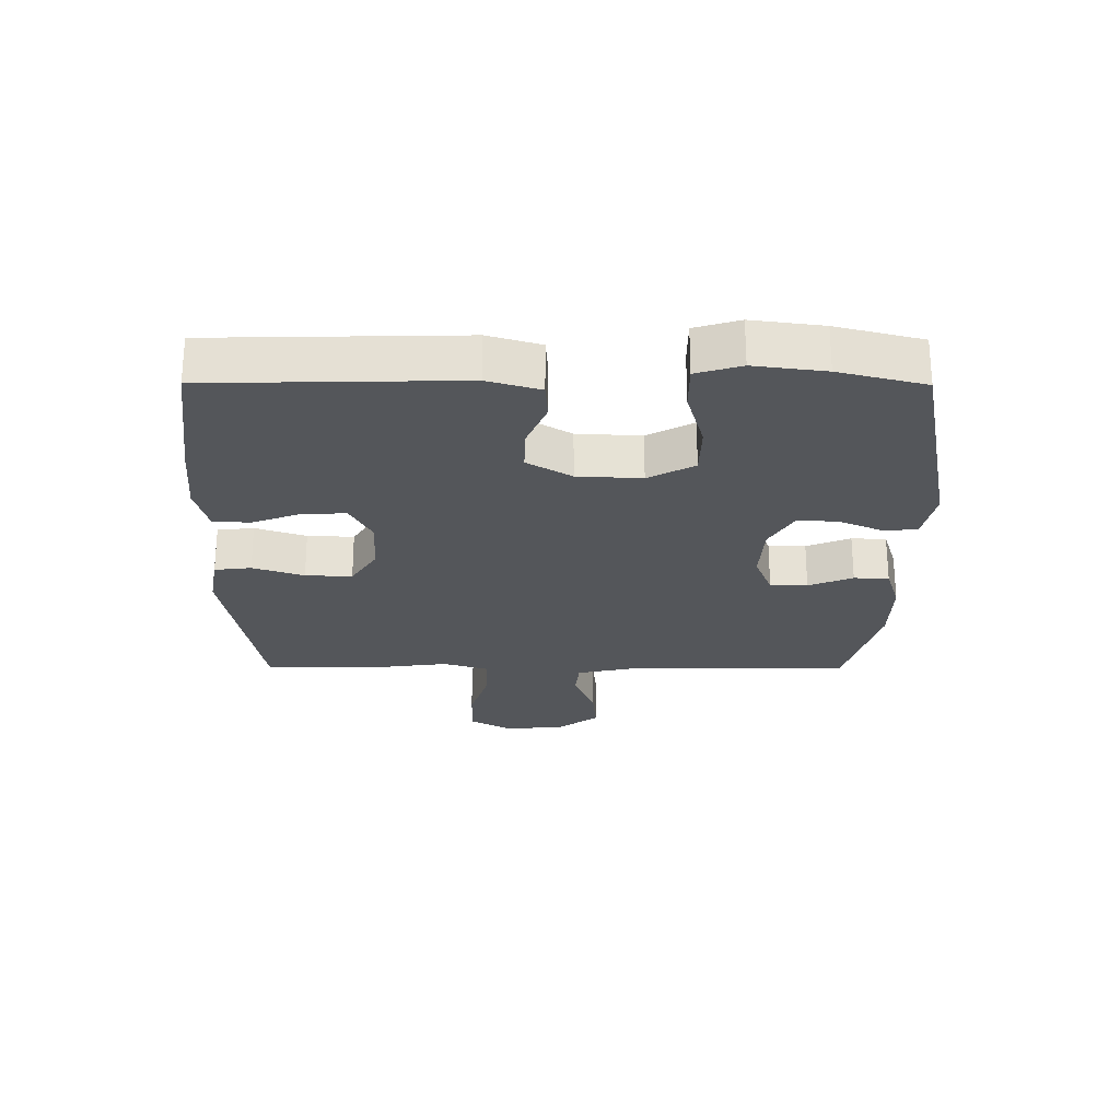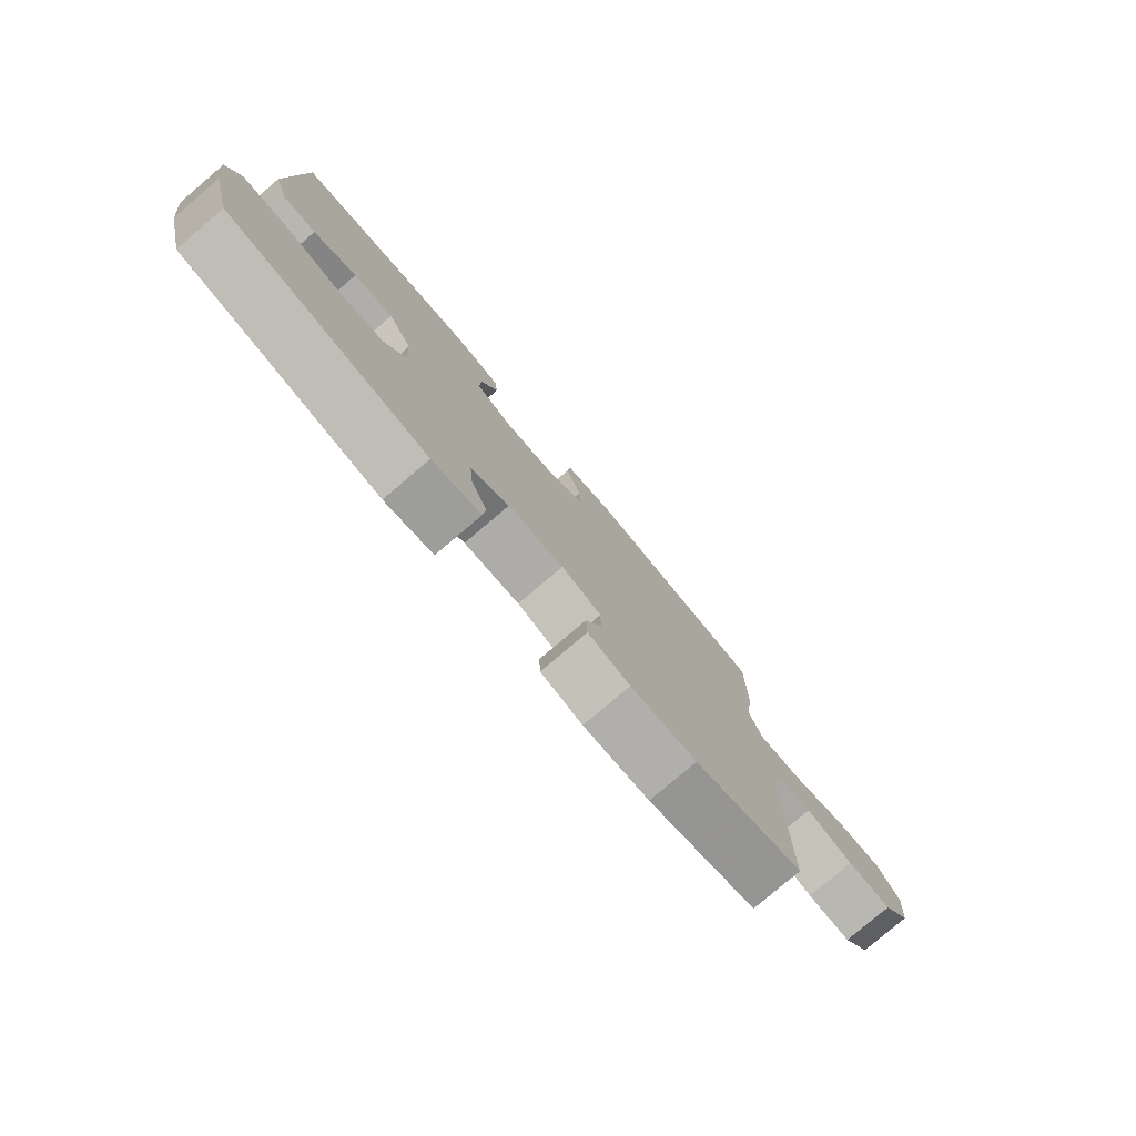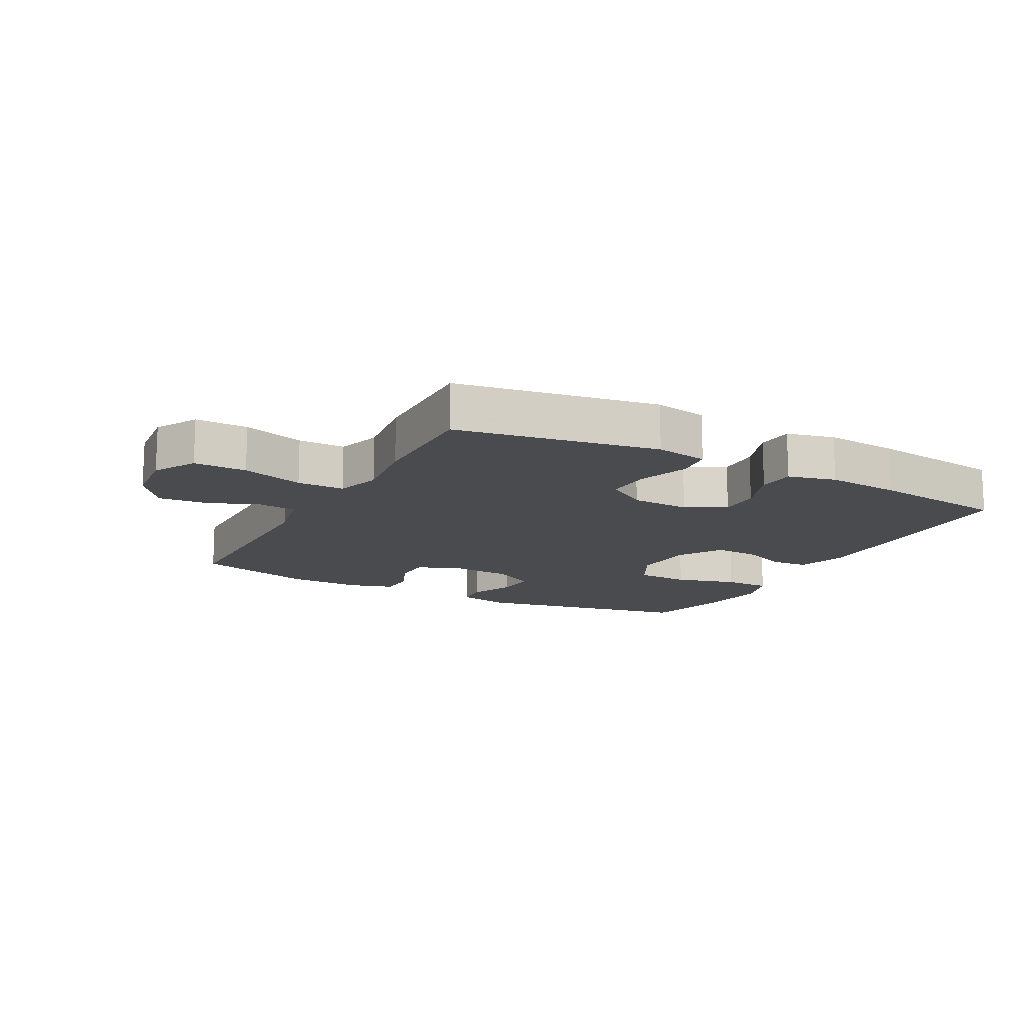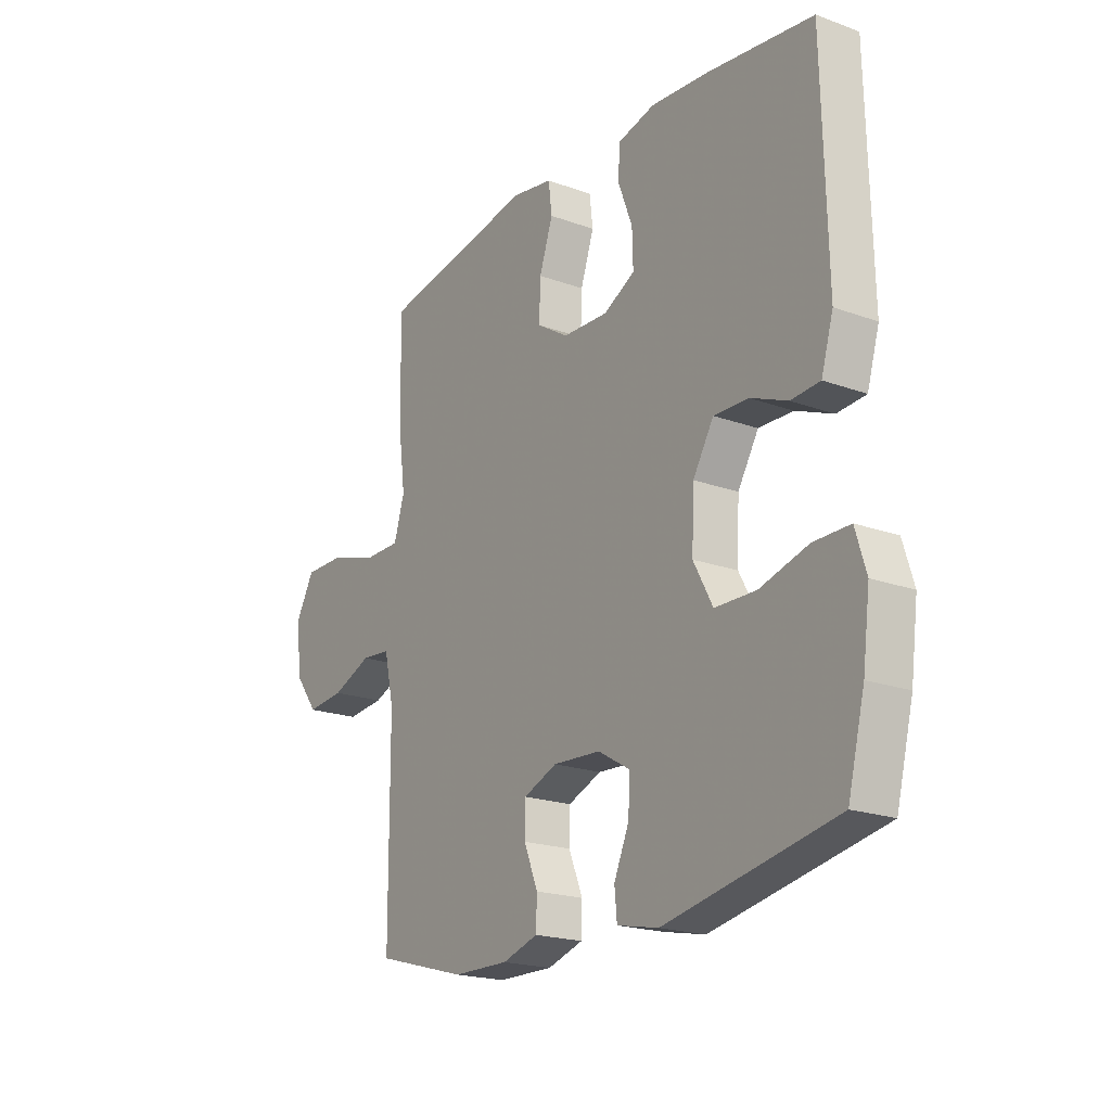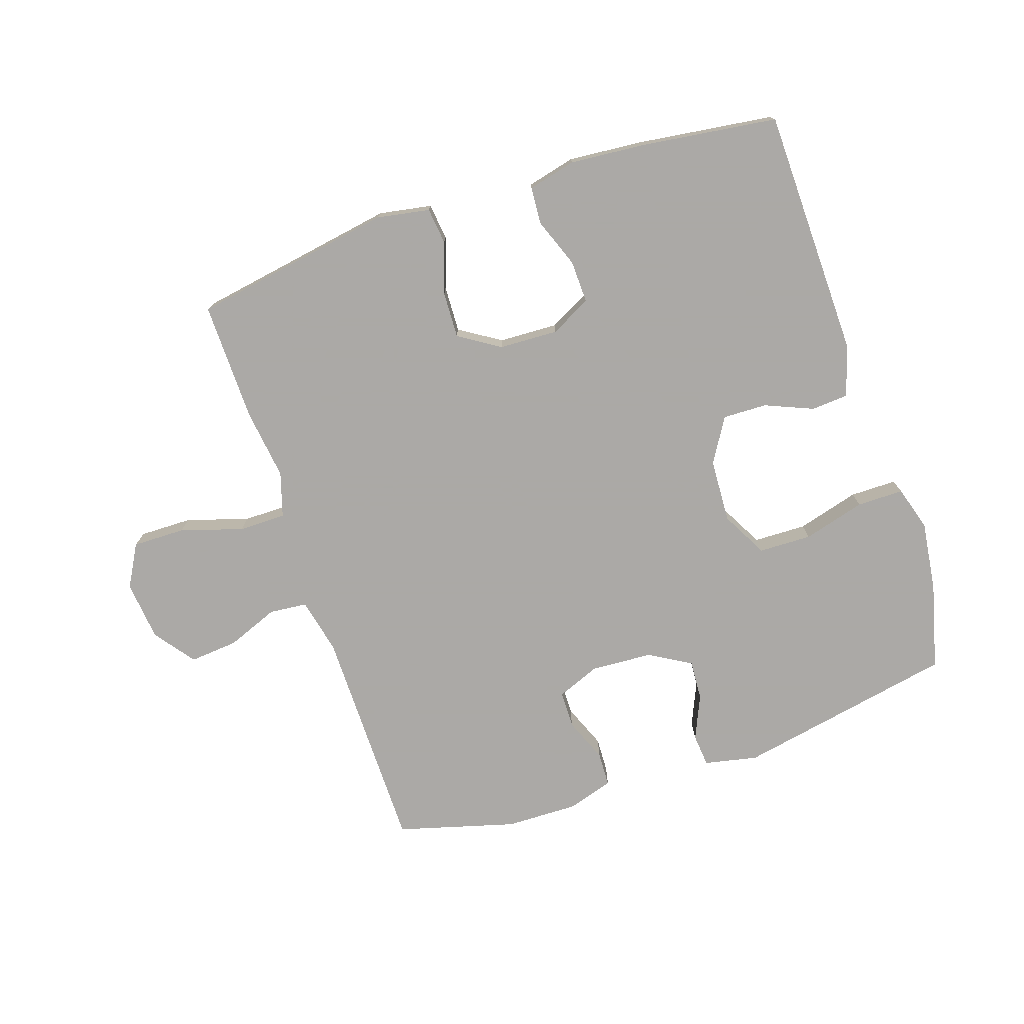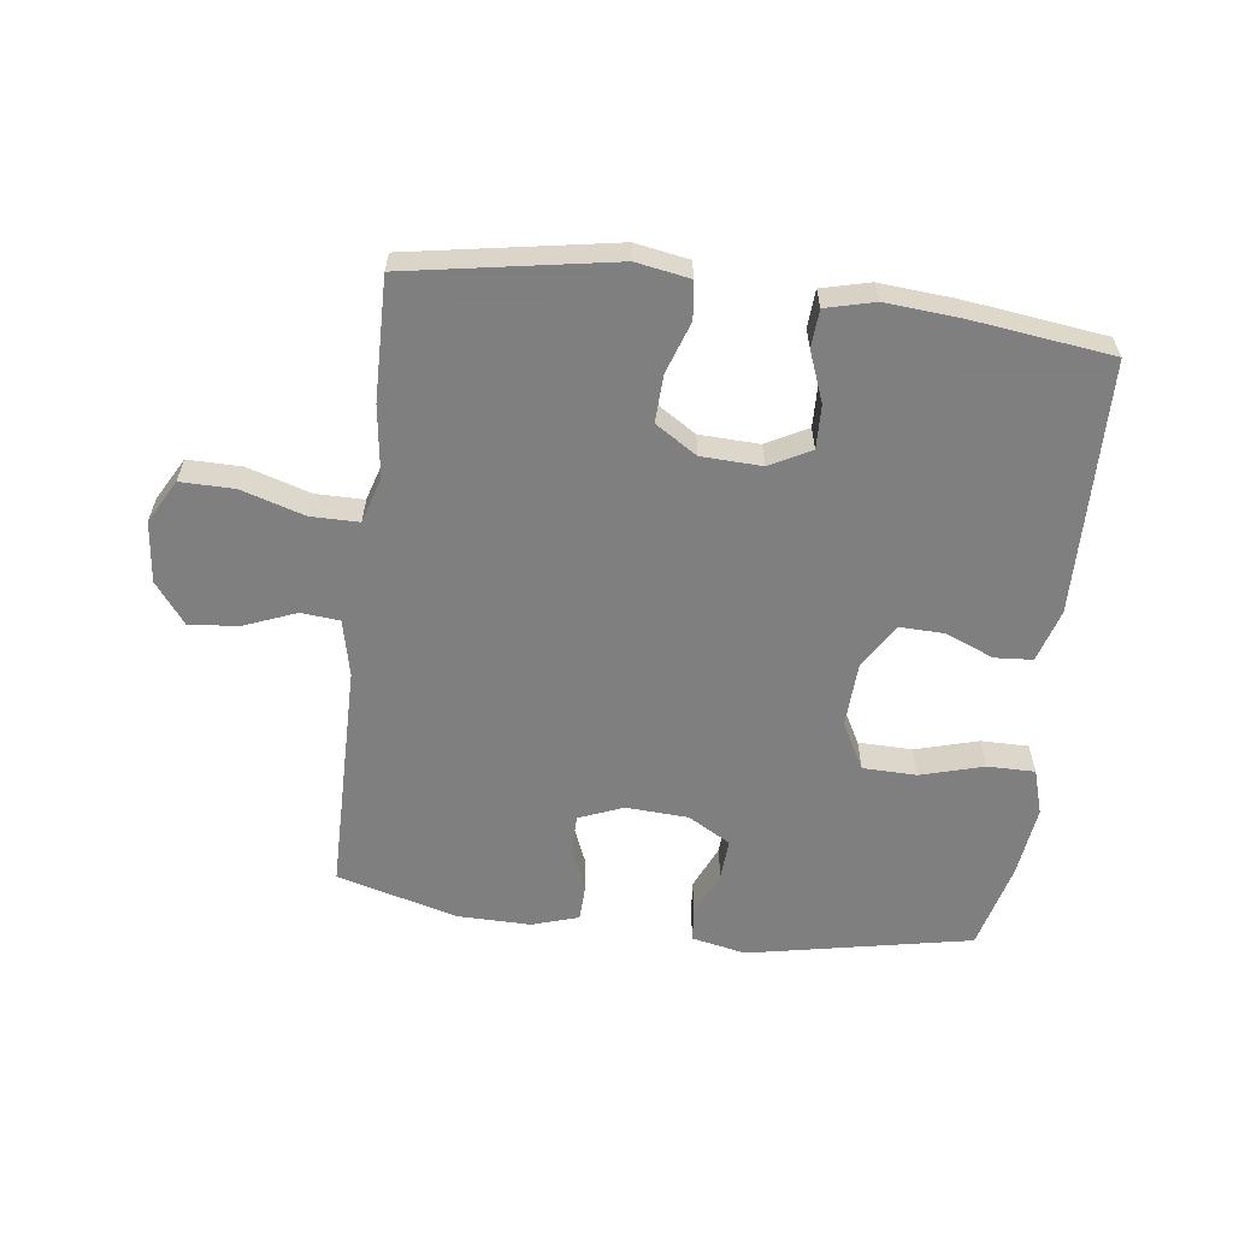
<metadata>
{"format":"obj","ext":"obj","renderer":"f3d","projection":"perspective","resolution":1024,"background":"white","views":[{"elev":-25.1,"azim":89.7,"up":"+Y"},{"elev":-79.0,"azim":130.4,"up":"+Z"},{"elev":-14.2,"azim":-28.2,"up":"+Y"},{"elev":-20.2,"azim":56.3,"up":"+Z"},{"elev":-75.5,"azim":18.4,"up":"+Y"},{"elev":-59.9,"azim":-7.1,"up":"+Y"}]}
</metadata>
<code>
v -0.5 0.07 0.5
v -0.176 0.07 0.555
v -0.091 0.07 0.54
v -0.084 0.07 0.481
v -0.112 0.07 0.399
v -0.115 0.07 0.324
v -0.049 0.07 0.282
v 0.046 0.07 0.278
v 0.111 0.07 0.312
v 0.109 0.07 0.381
v 0.079 0.07 0.46
v 0.083 0.07 0.52
v 0.16 0.07 0.539
v 0.279 0.07 0.529
v 0.5 0.07 0.5
v 0.509 0.07 0.1
v 0.484 0.07 0.016
v 0.424 0.07 0.012
v 0.347 0.07 0.044
v 0.276 0.07 0.046
v 0.233 0.07 -0.025
v 0.228 0.07 -0.128
v 0.268 0.07 -0.202
v 0.353 0.07 -0.204
v 0.453 0.07 -0.176
v 0.528 0.07 -0.176
v 0.55 0.07 -0.248
v 0.535 0.07 -0.362
v 0.5 0.07 -0.5
v 0.147 0.07 -0.569
v 0.061 0.07 -0.551
v 0.056 0.07 -0.498
v 0.087 0.07 -0.427
v 0.091 0.07 -0.362
v 0.024 0.07 -0.323
v -0.075 0.07 -0.317
v -0.145 0.07 -0.345
v -0.146 0.07 -0.405
v -0.117 0.07 -0.476
v -0.119 0.07 -0.532
v -0.193 0.07 -0.555
v -0.309 0.07 -0.553
v -0.5 0.07 -0.5
v -0.502 0.07 -0.133
v -0.522 0.07 -0.043
v -0.583 0.07 -0.037
v -0.666 0.07 -0.07
v -0.744 0.07 -0.077
v -0.793 0.07 -0.012
v -0.803 0.07 0.085
v -0.765 0.07 0.153
v -0.68 0.07 0.152
v -0.58 0.07 0.121
v -0.504 0.07 0.121
v -0.482 0.07 0.193
v -0.497 0.07 0.307
v -0.5 0 0.5
v -0.176 0 0.555
v -0.091 0 0.54
v -0.084 0 0.481
v -0.112 0 0.399
v -0.115 0 0.324
v -0.049 0 0.282
v 0.046 0 0.278
v 0.111 0 0.312
v 0.109 0 0.381
v 0.079 0 0.46
v 0.083 0 0.52
v 0.16 0 0.539
v 0.279 0 0.529
v 0.5 0 0.5
v 0.509 0 0.1
v 0.484 0 0.016
v 0.424 0 0.012
v 0.347 0 0.044
v 0.276 0 0.046
v 0.233 0 -0.025
v 0.228 0 -0.128
v 0.268 0 -0.202
v 0.353 0 -0.204
v 0.453 0 -0.176
v 0.528 0 -0.176
v 0.55 0 -0.248
v 0.535 0 -0.362
v 0.5 0 -0.5
v 0.147 0 -0.569
v 0.061 0 -0.551
v 0.056 0 -0.498
v 0.087 0 -0.427
v 0.091 0 -0.362
v 0.024 0 -0.323
v -0.075 0 -0.317
v -0.145 0 -0.345
v -0.146 0 -0.405
v -0.117 0 -0.476
v -0.119 0 -0.532
v -0.193 0 -0.555
v -0.309 0 -0.553
v -0.5 0 -0.5
v -0.502 0 -0.133
v -0.522 0 -0.043
v -0.583 0 -0.037
v -0.666 0 -0.07
v -0.744 0 -0.077
v -0.793 0 -0.012
v -0.803 0 0.085
v -0.765 0 0.153
v -0.68 0 0.152
v -0.58 0 0.121
v -0.504 0 0.121
v -0.482 0 0.193
v -0.497 0 0.307
f 55 56 1 2
f 54 55 2 3
f 50 51 52 53
f 50 53 54
f 49 50 54
f 46 47 48 49
f 45 46 49 54
f 44 45 54 3
f 38 39 40 41
f 37 38 41 42
f 30 31 32 33
f 30 33 34
f 29 30 34
f 28 29 34 35
f 24 25 26 27
f 23 24 27 28
f 16 17 18 19
f 16 19 20
f 15 16 20
f 14 15 20 21
f 10 11 12 13
f 9 10 13 14
f 44 3 4 5
f 44 5 6
f 37 42 43 44
f 36 37 44 6
f 35 36 6 7
f 23 28 35
f 22 23 35 7
f 21 22 7 8
f 9 14 21
f 8 9 21
f 58 57 112 111
f 59 58 111 110
f 109 108 107 106
f 110 109 106
f 110 106 105
f 105 104 103 102
f 110 105 102 101
f 59 110 101 100
f 97 96 95 94
f 98 97 94 93
f 89 88 87 86
f 90 89 86
f 90 86 85
f 91 90 85 84
f 83 82 81 80
f 84 83 80 79
f 75 74 73 72
f 76 75 72
f 76 72 71
f 77 76 71 70
f 69 68 67 66
f 70 69 66 65
f 61 60 59 100
f 62 61 100
f 100 99 98 93
f 62 100 93 92
f 63 62 92 91
f 91 84 79
f 63 91 79 78
f 64 63 78 77
f 77 70 65
f 77 65 64
f 1 57 58 2
f 2 58 59 3
f 3 59 60 4
f 4 60 61 5
f 5 61 62 6
f 6 62 63 7
f 7 63 64 8
f 8 64 65 9
f 9 65 66 10
f 10 66 67 11
f 11 67 68 12
f 12 68 69 13
f 13 69 70 14
f 14 70 71 15
f 15 71 72 16
f 16 72 73 17
f 17 73 74 18
f 18 74 75 19
f 19 75 76 20
f 20 76 77 21
f 21 77 78 22
f 22 78 79 23
f 23 79 80 24
f 24 80 81 25
f 25 81 82 26
f 26 82 83 27
f 27 83 84 28
f 28 84 85 29
f 29 85 86 30
f 30 86 87 31
f 31 87 88 32
f 32 88 89 33
f 33 89 90 34
f 34 90 91 35
f 35 91 92 36
f 36 92 93 37
f 37 93 94 38
f 38 94 95 39
f 39 95 96 40
f 40 96 97 41
f 41 97 98 42
f 42 98 99 43
f 43 99 100 44
f 44 100 101 45
f 45 101 102 46
f 46 102 103 47
f 47 103 104 48
f 48 104 105 49
f 49 105 106 50
f 50 106 107 51
f 51 107 108 52
f 52 108 109 53
f 53 109 110 54
f 54 110 111 55
f 55 111 112 56
f 56 112 57 1

</code>
